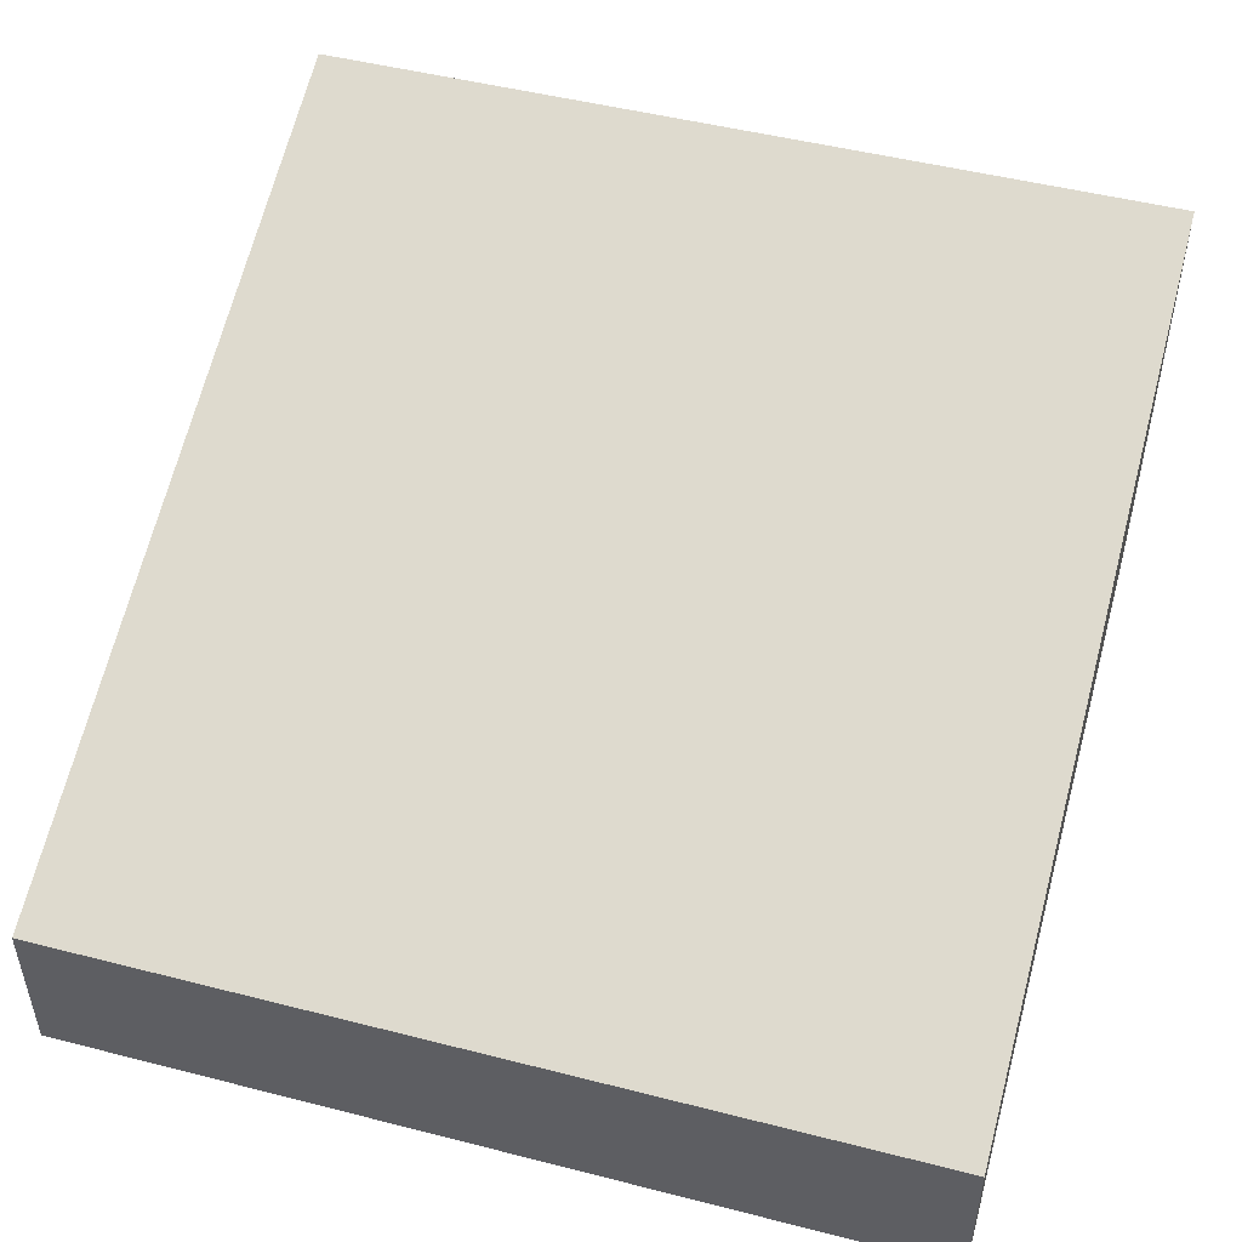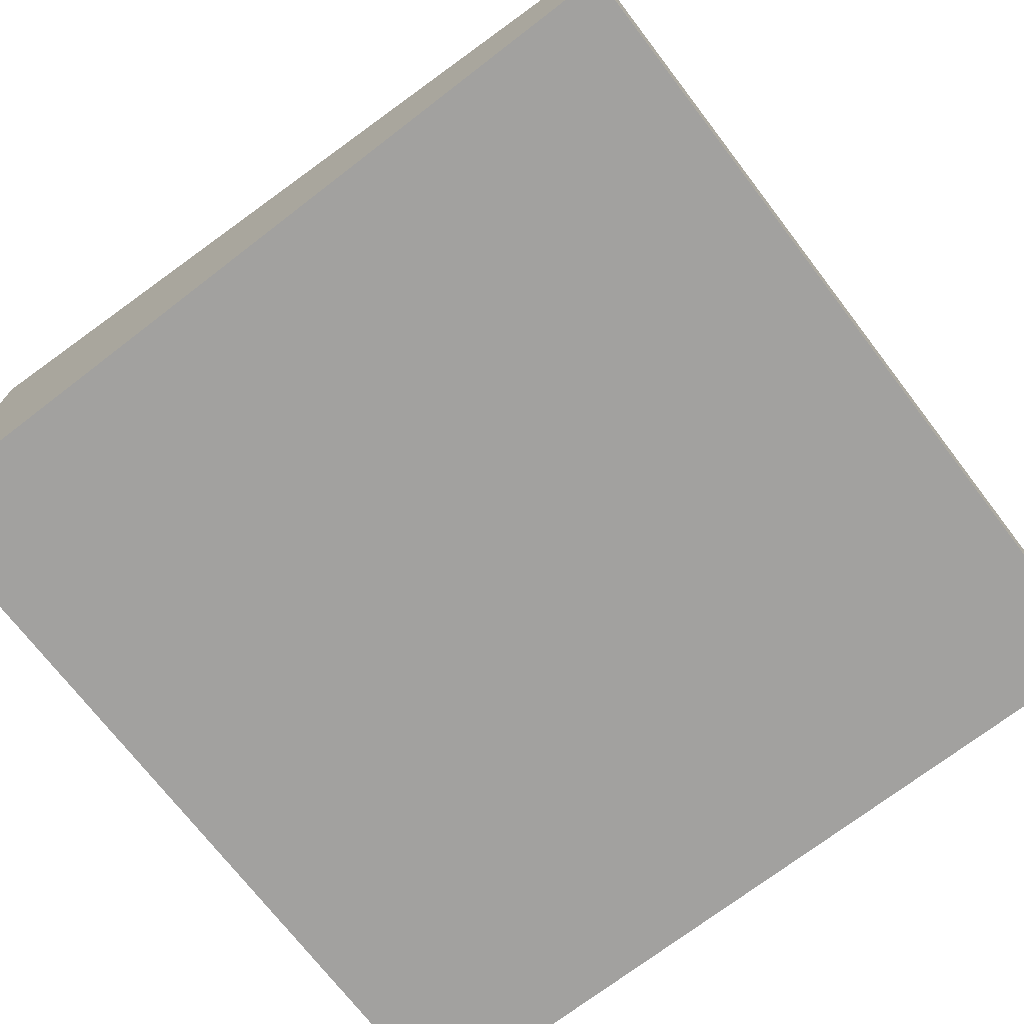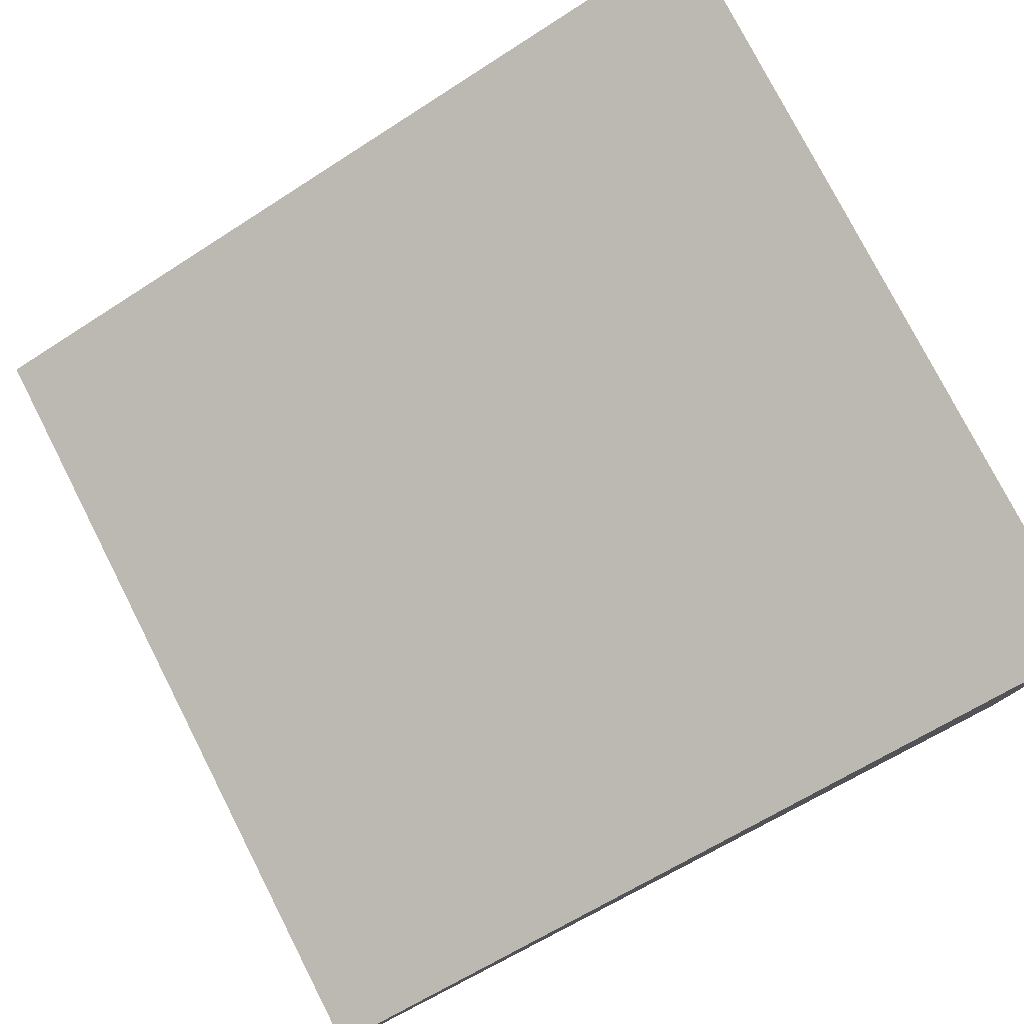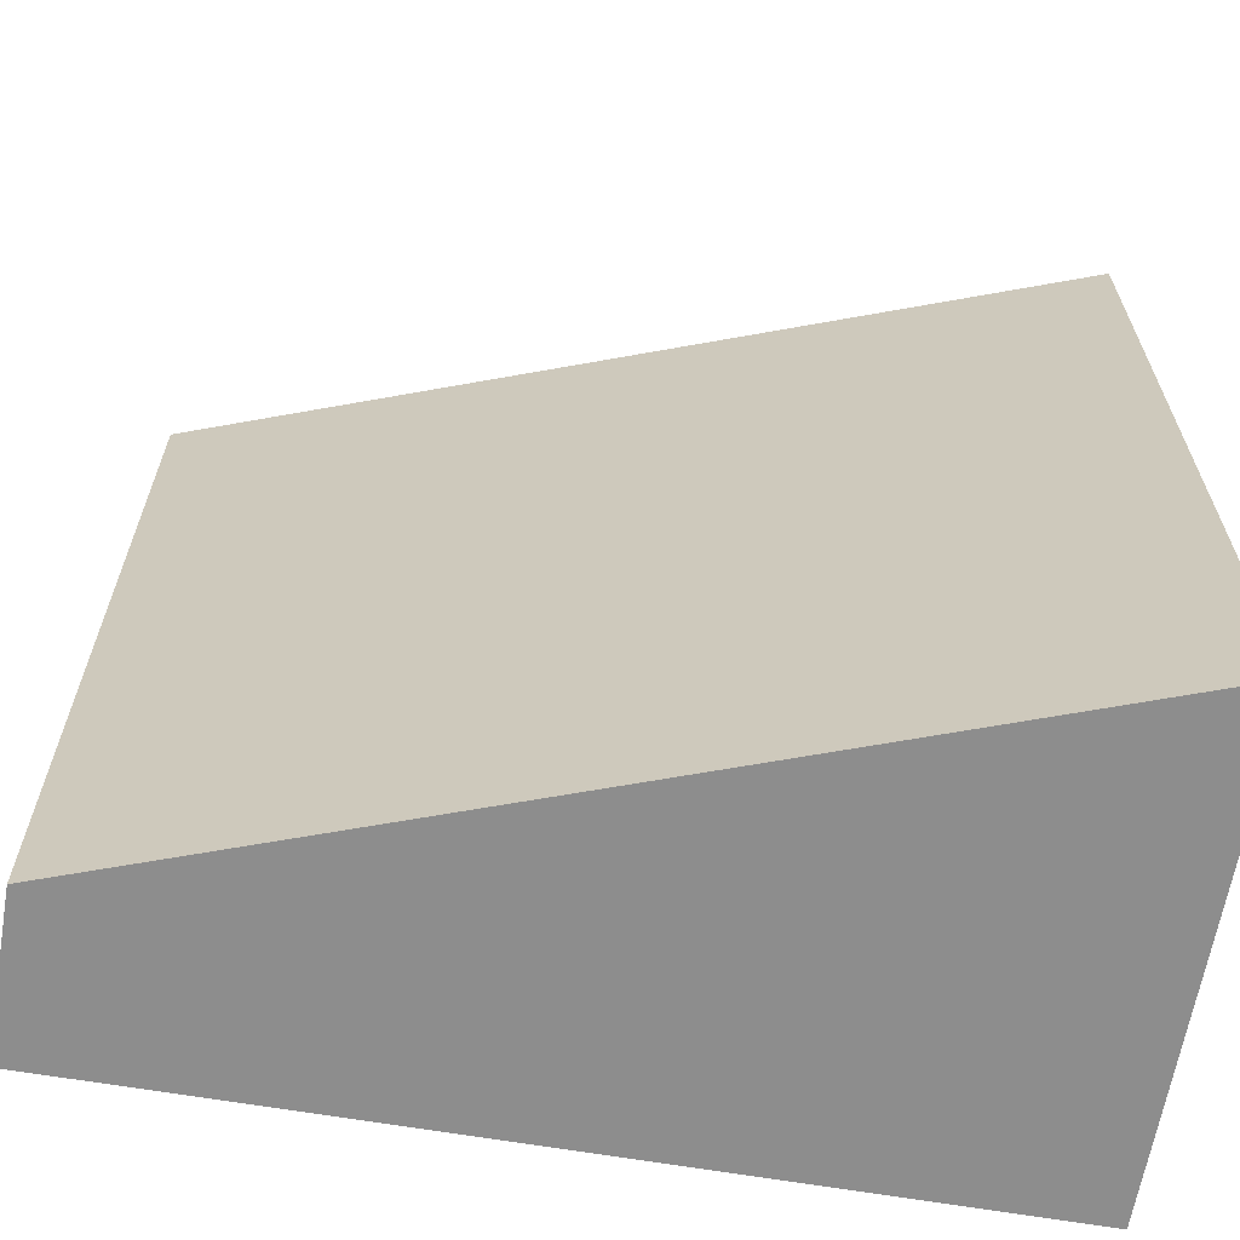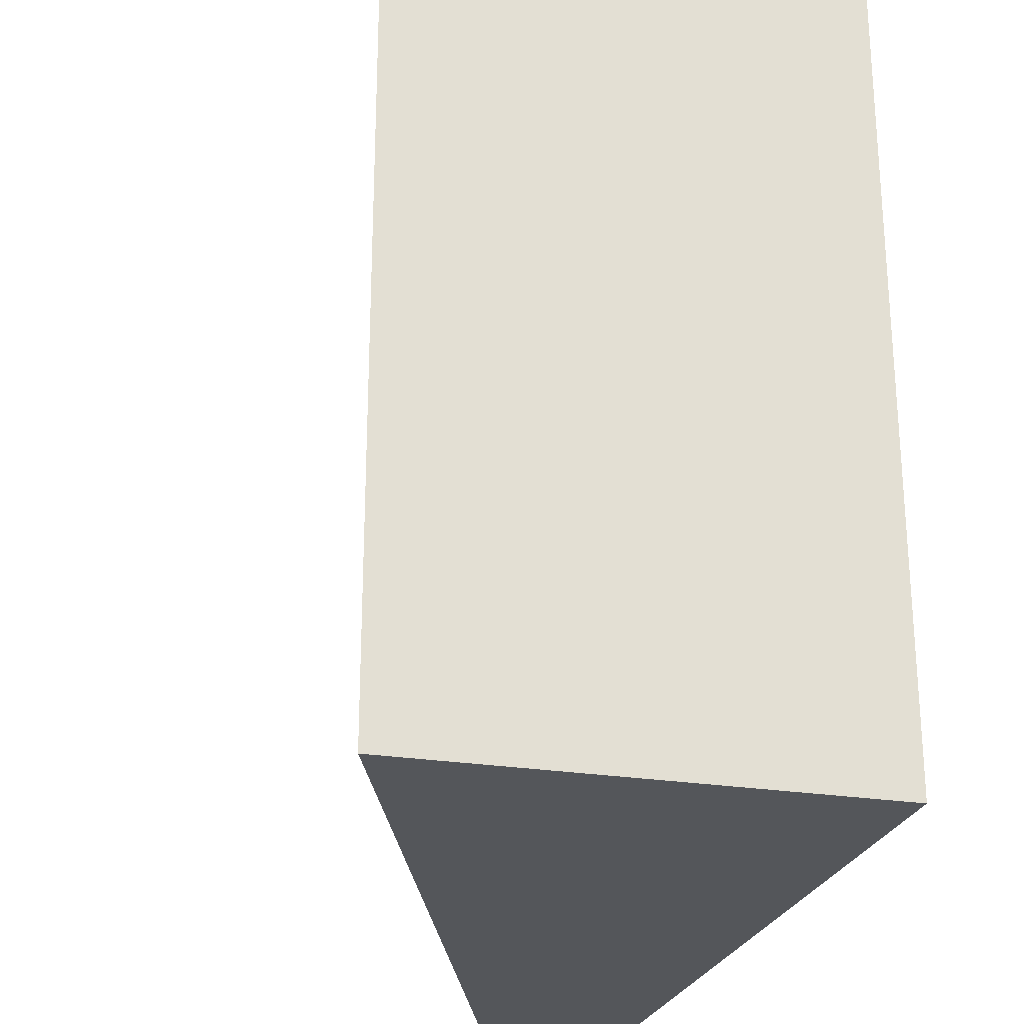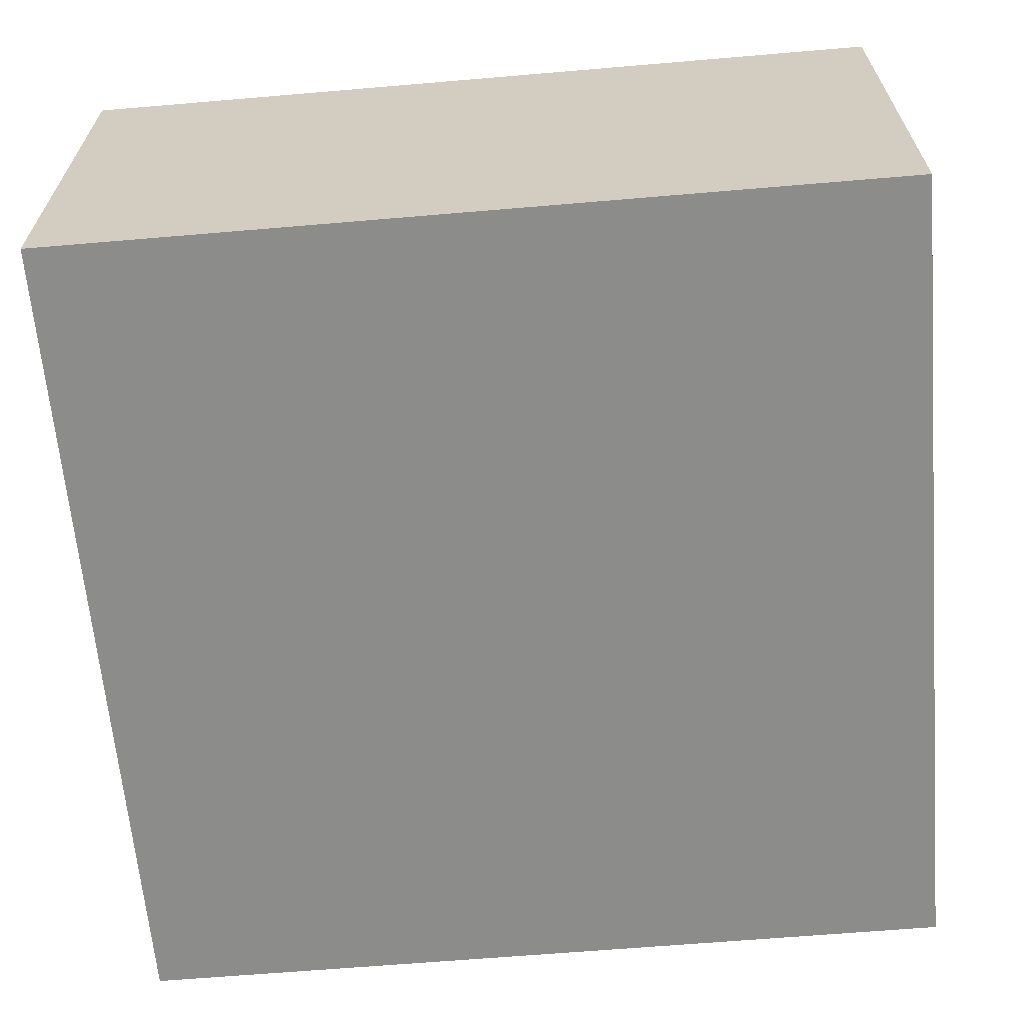
<metadata>
{"format":"obj","ext":"obj","renderer":"f3d","projection":"perspective","resolution":1024,"background":"white","views":[{"elev":49.3,"azim":105.8,"up":"+Y"},{"elev":-72.2,"azim":37.5,"up":"+Y"},{"elev":78.0,"azim":152.9,"up":"+Y"},{"elev":-64.6,"azim":170.2,"up":"+Z"},{"elev":-25.2,"azim":-104.8,"up":"+Z"},{"elev":-64.1,"azim":-85.1,"up":"+Y"}]}
</metadata>
<code>
o Mesh1_Group1_Model.064
v -1.5 0 -1.5
v -1.5 1.65 1.5
v -1.5 1.65 -1.5
v 1.5 0.55 -1.5
v 1.5 0 -1.5
v 1.5 0 1.5
v -1.5 0 1.5
v 1.5 0.55 1.5
f 1 2 3
f 1 4 5
f 1 6 7
f 6 4 8
f 7 8 2
f 3 8 4
f 1 7 2
f 1 3 4
f 1 5 6
f 6 5 4
f 7 6 8
f 3 2 8

</code>
